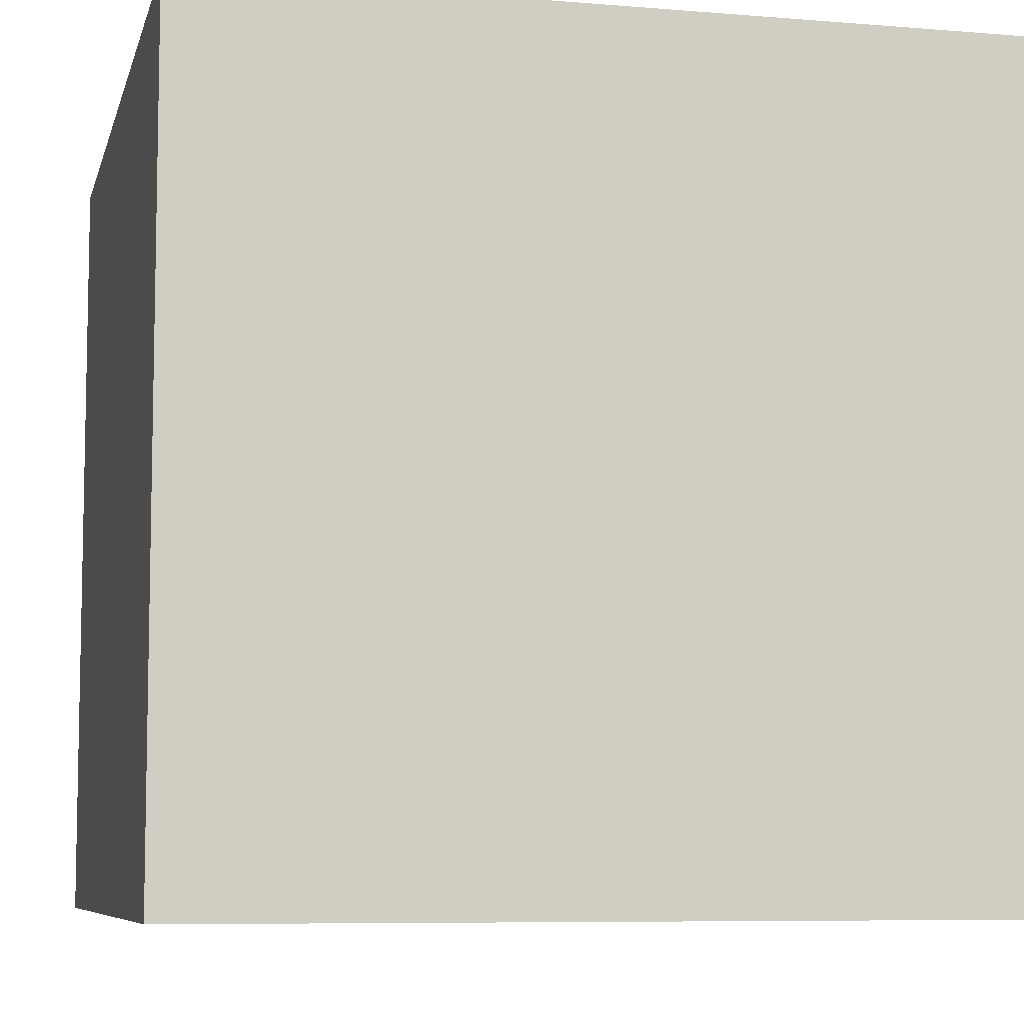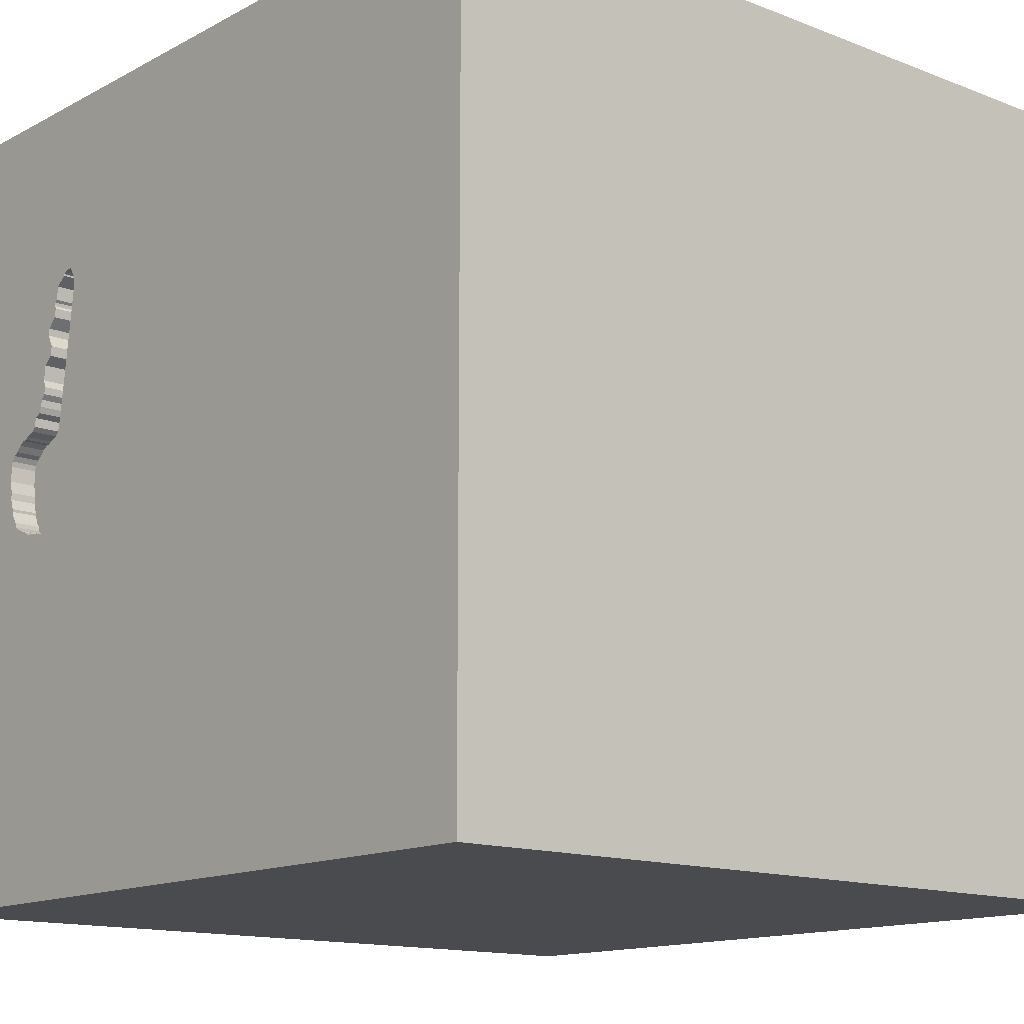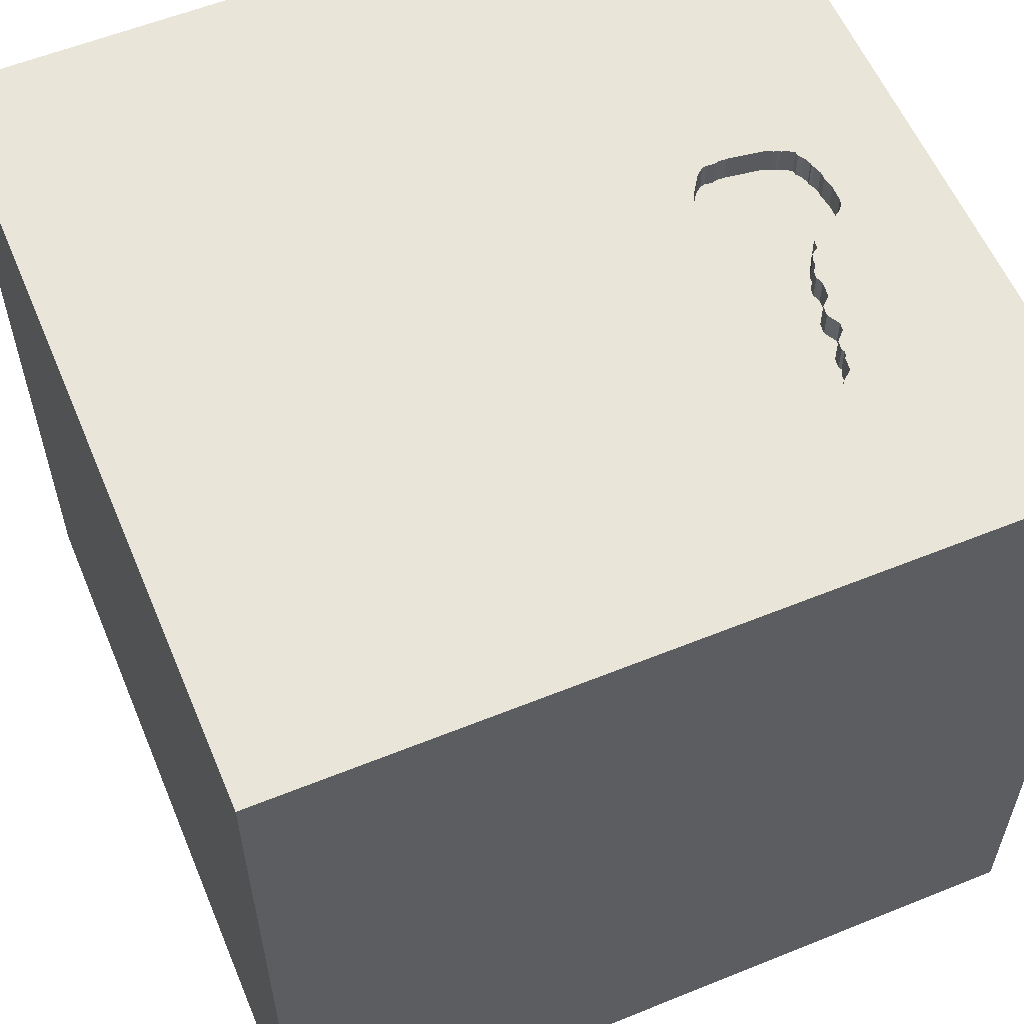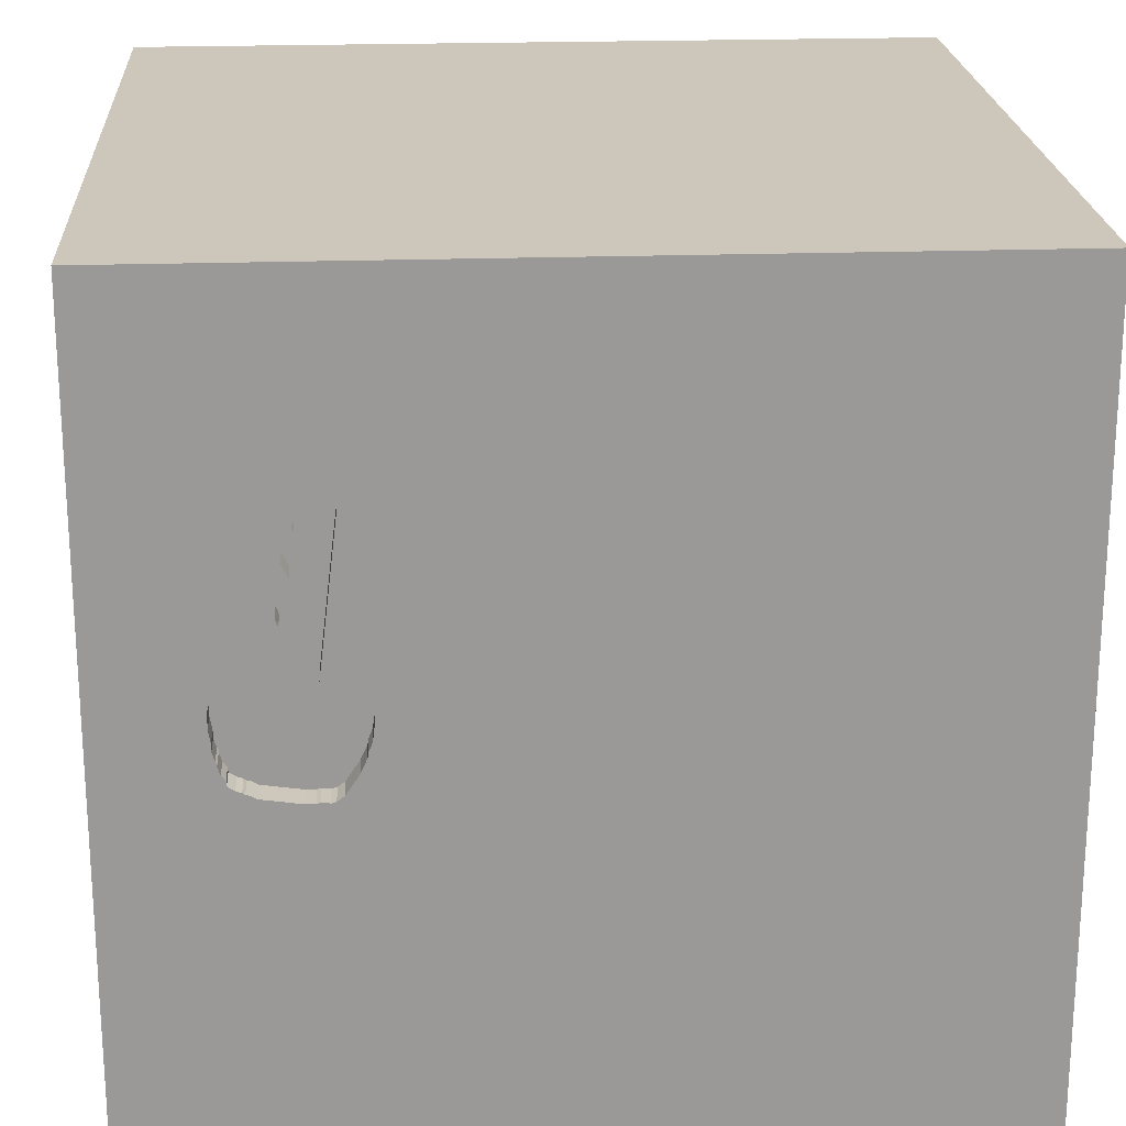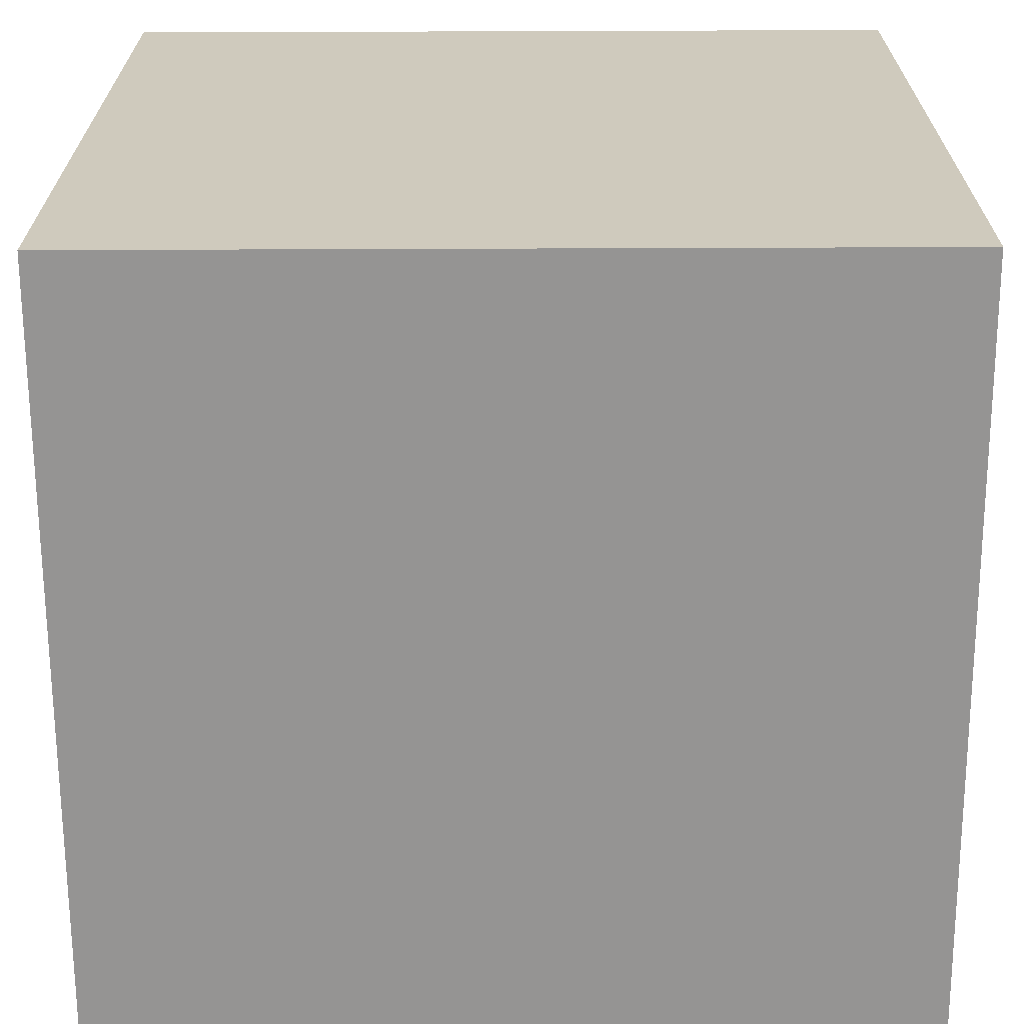
<metadata>
{"format":"obj","ext":"obj","renderer":"f3d","projection":"perspective","resolution":1024,"background":"white","views":[{"elev":-7.5,"azim":-13.2,"up":"+Z"},{"elev":-13.9,"azim":-130.7,"up":"+Z"},{"elev":58.1,"azim":-22.7,"up":"+Y"},{"elev":21.4,"azim":176.5,"up":"+Z"},{"elev":-67.2,"azim":-89.8,"up":"+Y"}]}
</metadata>
<code>
o key_90
v 1.042 1.5 -0.1188
v 0.8052 1.5 0.8294
v 0.8052 1.4 0.8294
v 1.04 1.5 0.2314
v 1.04 1.4 0.2314
v 0.8112 1.5 -0.1571
v 1.02 1.5 -0.1282
v 1.02 1.4 -0.1282
v 0.87 1.5 0.7126
v 0.9395 1.5 0.337
v -1.042 0.3385 -1.5
v -0.8464 0.9896 1.5
v -0.8333 -0.3971 -1.5
v -1.042 -0.625 1.5
v -0.8724 -1.5 -1.016
v -1.094 -1.5 -0.02604
v -0.7552 -1.5 1.302
v -0.8333 -1.5 1.5
v -1.094 1.5 0.3841
v -1.064 1.5 -0.8659
v 0.7394 1.5 0.7607
v 1.098 1.5 0.1947
v 1.098 1.4 0.1947
v 0.9979 1.5 -0.141
v 0.8686 1.5 0.6687
v 0.8686 1.4 0.6687
v 0.3125 -1.094 1.5
v 0.1758 0.2897 -1.5
v 0.4167 0.1562 1.5
v 0.6185 1.178 -1.5
v 0.1823 -0.4557 -1.5
v 0.1823 -0.4818 1.5
v 0.4297 -1.5 -1.042
v 0.1042 -1.5 0.5599
v 0.4948 -1.5 -0.1953
v -0.01302 -1.5 1.276
v -0.1302 -1.5 -1.5
v 0.1302 -1.5 1.5
v 0.3776 0.8398 1.5
v -0.1367 1.5 -1.003
v 0.01953 1.5 -0.06348
v 0.5208 1.5 1.172
v 0.1042 1.5 -1.5
v 0.1042 1.5 1.5
v -0.07161 -1.159 -1.5
v 1.011 1.5 0.2464
v 1.087 1.5 -0.09647
v 1.087 1.4 -0.09647
v 0.9936 1.5 0.2527
v 0.9979 1.4 -0.141
v 1.117 1.5 -0.01525
v 0.7175 1.5 -0.1051
v 0.8253 1.5 -0.1621
v 0.8253 1.4 -0.1621
v -0.1823 -1.146 1.5
v -0.1562 0.4427 1.5
v -0.05208 -0 1.5
v -0.1953 1.068 1.5
v -0.2083 -1.5 -0.8333
v 0 -1.5 0.05208
v -0.2214 -1.5 -1.25
v 0.6435 1.5 0.1122
v 1.127 1.5 0.01625
v 1.127 1.4 0.01625
v 1.135 1.5 0.1452
v 0.8039 1.5 0.2329
v 1.033 1.5 -0.1266
v 1.033 1.4 -0.1266
v 0.8649 1.5 0.7299
v 0.8645 1.5 0.7019
v 0.8645 1.4 0.7019
v 1.029 1.5 0.2401
v 0.646 1.5 0.1192
v 0.7807 1.5 0.8365
v 0.7807 1.4 0.8365
v 1.25 0.4687 1.5
v 1.25 -0.3906 1.5
v 1.042 -1.5 0.4167
v 1.094 -1.5 -0.1042
v 1.12 -1.5 1.055
v 1.042 -1.5 -0.638
v 1.5 -1.5 1.5
v 0.8724 1.5 -0.9635
v 1.224 1.5 0.4557
v 1.25 1.5 -0.2083
v 1.5 1.5 1.5
v 1.135 1.5 0.116
v 0.6672 1.5 0.000503
v 0.6672 1.4 0.000504
v 1.127 1.5 0.04322
v 1.127 1.4 0.04322
v 1.075 1.5 -0.1045
v 0.882 1.5 0.5591
v 0.882 1.4 0.5591
v 0.9783 1.5 0.2676
v 1.113 1.5 -0.03266
v 1.113 1.4 -0.03266
v 0.6967 1.5 0.1726
v 0.6924 1.5 -0.06718
v 0.6924 1.4 -0.06718
v 0.8605 1.5 0.7351
v 0.8605 1.4 0.7351
v 0.7827 1.5 0.2134
v 0.7827 1.4 0.2134
v 0.9783 1.4 0.2676
v 0.8126 1.5 0.8236
v -0.625 0.3906 1.5
v -0.7552 1.143 -1.5
v -0.4687 -1.5 0.1823
v -0.3906 -1.5 -0.4167
v -0.5208 -1.5 0.9115
v -0.3125 1.5 1.126
v -0.625 -1.198 1.5
v -0.4427 -0.4688 1.5
v 0.6435 1.4 0.1122
v -1.5 -1.042 -0.9115
v -1.5 -0.5599 1.25
v -1.5 -0.8854 0.8333
v -1.5 0.5729 0.3646
v -1.5 0.4427 -0.1562
v -1.5 0.2214 1.172
v -1.5 0.625 -0.625
v -1.5 0.1562 0.625
v -1.5 -0.1042 -1.5
v -1.5 0.1042 1.5
v -1.5 0.1042 -1.094
v -1.5 -0.1823 0.1562
v -1.5 0 -0.4687
v -1.5 1.237 0.5729
v -1.5 1.185 -0.1823
v -1.5 1.5 1.5
v -1.5 1.5 -1.5
v -1.5 1.224 -1.003
v -1.5 -0.5208 0.3906
v -1.5 -0.4687 -0.4167
v -1.5 -1.5 0.1302
v -1.5 -1.5 1.5
v -1.5 -1.5 -1.5
v -1.5 0.625 -1.198
v -1.5 0.7292 0.8333
v -1.5 1.5 0.1042
v -1.5 -1.224 0.3385
v -1.5 -1.12 -0.1953
v -1.5 -0.4297 -1.042
v 1.029 1.4 0.2401
v 0.8589 1.5 -0.1614
v 1.088 1.5 -0.07947
v 1.129 1.5 0.1648
v 1.129 1.4 0.1648
v 1.117 1.4 -0.01525
v 0.9742 1.5 0.3008
v 0.9742 1.4 0.3008
v 0.957 -1.042 -1.5
v 0.7552 -0.612 1.5
v 1.5 -1.5 -1.5
v 0.625 -1.5 1.12
v 0.6528 1.5 0.0358
v 0.742 1.5 0.7947
v 0.742 1.4 0.7947
v 0.7726 1.5 -0.1585
v 0.6967 1.4 0.1726
v 0.7813 1.5 -0.1608
v 0.9205 1.5 0.3819
v 0.9205 1.4 0.3819
v 0.9489 1.5 0.3146
v 0.8865 1.5 0.5226
v 1.5 -0.9505 -0.931
v 1.5 -0.8333 1.5
v 1.5 0.8887 -0.9115
v 1.5 0.06185 0.9245
v 1.5 0.4036 -0.1107
v 1.5 -0.1302 -1.5
v 1.5 0.1302 1.5
v 1.5 -0.2083 -1.12
v 1.5 1.12 0.2083
v 1.5 1.12 1.042
v 1.5 -0.4687 -0.2083
v 1.5 -1.5 -0.1302
v 1.5 -1.5 0.8333
v 1.5 1.5 -1.5
v 1.5 1.5 -0.1042
v 1.5 -1.175 0.5273
v 1.089 1.5 0.2053
v 0.886 1.5 0.6506
v -1.263 0.3646 1.5
v -1.198 -0.1823 1.5
v -1.237 -1.5 -0.651
v -1.198 -1.5 0.3646
v 0.7707 1.5 0.8353
v 0.9395 1.4 0.337
v 0.9204 1.5 0.493
v 0.9204 1.4 0.493
v 0.8589 1.4 -0.1614
v 0.9362 1.5 0.3636
v 0.8942 1.5 0.5823
v 0.9173 1.5 0.4084
v 0.8134 1.5 0.8169
v 0.8134 1.4 0.8169
v 0.9489 1.4 0.3146
v 0.6528 1.4 0.0358
v 0.7707 1.4 0.8353
v 0.9362 1.4 0.3636
v 0.8126 1.4 0.8236
v 1.088 1.4 -0.07947
v 0.9173 1.4 0.4084
v 1.103 1.5 -0.06084
v 0.6693 1.5 -0.0161
v 0.6693 1.4 -0.0161
v 0.8039 1.4 0.2329
v 1.139 0.1562 -1.5
v 0.8333 0.2083 1.5
v 0.8333 1.042 1.5
v 0.7328 1.5 0.1897
v 0.7378 1.5 -0.1358
v 0.7639 1.5 -0.1562
v 0.8865 1.4 0.5226
v 1.135 1.5 0.088
v 1.135 1.4 0.088
v 0.9273 1.5 0.4366
v 1.062 1.5 -0.113
v 1.062 1.4 -0.113
v 1.054 1.5 0.2297
v 1.054 1.4 0.2297
v 0.7394 1.4 0.7607
v 0.8339 1.5 0.8009
v 1.042 1.4 -0.1188
v 1.111 1.5 -0.0227
v 1.111 1.4 -0.0227
v 0.9308 1.5 -0.1509
v 0.7639 1.4 -0.1562
v 0.9273 1.4 0.4366
v 0.9066 1.5 0.6059
v 0.9066 1.4 0.6059
v 1.117 1.5 0.1835
v 1.117 1.4 0.1835
v 0.87 1.4 0.7126
v 1.135 1.4 0.1452
v 0.9936 1.4 0.2527
v 1.079 1.5 0.2159
v 1.079 1.4 0.2159
v 0.9033 1.5 0.6325
v 0.9033 1.4 0.6325
v 0.8544 1.5 0.7849
v 0.8544 1.4 0.7849
v 0.8112 1.4 -0.1571
v 0.8683 1.5 0.7259
v 0.8683 1.4 0.7259
v 0.646 1.4 0.1192
v 1.103 1.4 -0.06084
v 0.7813 1.4 -0.1608
v 0.7378 1.4 -0.1358
v 1.107 1.5 0.1891
f 137 17 18
f 18 113 137
f 125 117 137
f 117 118 137
f 14 125 137
f 137 142 136
f 118 142 137
f 38 113 18
f 17 38 18
f 38 55 113
f 14 186 125
f 136 188 137
f 137 111 17
f 17 36 38
f 113 14 137
f 125 121 117
f 111 36 17
f 136 16 188
f 117 134 118
f 142 143 136
f 188 111 137
f 113 114 14
f 186 185 125
f 134 142 118
f 188 109 111
f 55 114 113
f 38 27 55
f 14 114 186
f 121 134 117
f 134 143 142
f 143 138 136
f 136 187 16
f 121 123 134
f 138 187 136
f 16 109 188
f 109 34 111
f 34 36 111
f 55 32 114
f 114 107 186
f 131 121 125
f 36 156 38
f 82 27 38
f 27 32 55
f 185 131 125
f 143 116 138
f 156 82 38
f 123 127 134
f 107 185 186
f 131 140 121
f 134 135 143
f 114 57 107
f 140 123 121
f 16 110 109
f 109 60 34
f 156 80 82
f 82 154 27
f 154 32 27
f 32 57 114
f 187 110 16
f 34 156 36
f 127 135 134
f 135 116 143
f 107 12 185
f 12 131 185
f 140 119 123
f 123 119 127
f 138 15 187
f 15 110 187
f 57 56 107
f 119 120 127
f 127 128 135
f 135 144 116
f 110 60 109
f 32 29 57
f 120 128 127
f 15 59 110
f 60 35 34
f 34 78 156
f 131 129 140
f 140 129 119
f 78 80 156
f 82 77 154
f 56 58 107
f 128 144 135
f 80 179 82
f 182 168 82
f 154 29 32
f 29 56 57
f 58 12 107
f 116 144 138
f 110 35 60
f 35 78 34
f 182 82 179
f 154 211 29
f 138 61 15
f 15 61 59
f 168 77 82
f 119 130 120
f 120 122 128
f 128 126 144
f 170 168 182
f 29 39 56
f 129 130 119
f 35 79 78
f 77 211 154
f 58 131 12
f 19 131 112
f 131 141 129
f 144 124 138
f 59 35 110
f 78 179 80
f 56 39 58
f 58 44 131
f 19 141 131
f 122 126 128
f 13 138 124
f 45 138 13
f 138 37 61
f 59 33 35
f 211 39 29
f 112 131 44
f 41 19 112
f 45 37 138
f 168 173 77
f 141 130 129
f 130 122 120
f 126 124 144
f 78 178 179
f 170 173 168
f 122 139 126
f 11 13 124
f 61 33 59
f 33 81 35
f 81 79 35
f 79 178 78
f 182 179 178
f 77 76 211
f 211 212 39
f 31 45 13
f 177 170 182
f 28 31 13
f 171 170 177
f 33 155 81
f 173 76 77
f 76 212 211
f 39 44 58
f 20 141 19
f 130 133 122
f 122 133 139
f 37 33 61
f 42 112 44
f 21 41 112
f 41 20 19
f 139 124 126
f 28 13 11
f 167 182 178
f 21 112 42
f 81 178 79
f 177 182 167
f 76 86 212
f 141 133 130
f 153 45 31
f 37 155 33
f 212 44 39
f 40 20 41
f 141 132 133
f 139 132 124
f 108 11 124
f 108 28 11
f 45 155 37
f 176 173 170
f 173 86 76
f 212 86 44
f 86 42 44
f 41 21 98
f 41 98 73
f 41 73 62
f 41 99 52
f 20 132 141
f 133 132 139
f 108 124 132
f 210 153 31
f 153 155 45
f 81 155 178
f 171 175 170
f 176 86 173
f 21 103 213
f 21 213 98
f 41 62 157
f 207 99 41
f 157 88 207
f 41 157 207
f 214 215 41
f 41 52 214
f 83 41 215
f 28 210 31
f 167 178 155
f 174 177 167
f 171 177 174
f 84 69 101
f 84 101 243
f 158 21 42
f 42 84 243
f 243 225 197
f 243 197 106
f 189 158 42
f 42 243 106
f 74 189 42
f 42 106 2
f 2 74 42
f 66 103 21
f 162 83 215
f 215 160 162
f 83 40 41
f 30 28 108
f 210 28 30
f 169 175 171
f 175 176 170
f 84 42 86
f 246 69 84
f 84 195 232
f 9 246 84
f 241 184 25
f 241 25 70
f 84 232 241
f 9 84 241
f 241 70 9
f 146 229 83
f 83 162 6
f 53 146 83
f 83 6 53
f 169 171 174
f 195 84 166
f 166 93 195
f 24 85 83
f 83 229 24
f 191 166 84
f 84 10 194
f 194 163 196
f 194 196 219
f 219 191 84
f 84 194 219
f 220 92 85
f 67 1 220
f 24 7 67
f 67 220 85
f 85 24 67
f 84 165 10
f 85 92 47
f 85 47 147
f 85 147 206
f 84 87 65
f 252 22 183
f 234 252 183
f 84 65 148
f 234 183 239
f 84 148 234
f 151 165 84
f 49 95 151
f 72 46 49
f 84 234 239
f 49 151 84
f 222 4 72
f 72 49 84
f 84 239 222
f 222 72 84
f 217 87 85
f 96 227 51
f 85 206 96
f 90 217 85
f 85 96 51
f 85 51 63
f 85 63 90
f 43 40 83
f 43 20 40
f 43 30 108
f 181 175 169
f 181 176 175
f 181 83 85
f 180 43 83
f 43 132 20
f 43 108 132
f 180 30 43
f 180 210 30
f 172 153 210
f 172 174 167
f 172 169 174
f 180 181 169
f 181 86 176
f 181 84 86
f 85 87 84
f 180 83 181
f 180 172 210
f 172 155 153
f 172 167 155
f 180 169 172
f 181 85 84
f 249 228 97
f 249 204 228
f 249 97 206
f 97 228 96
f 206 147 204
f 204 249 206
f 226 228 204
f 96 206 97
f 227 96 228
f 226 8 228
f 226 204 221
f 51 227 228
f 228 150 51
f 147 47 48
f 48 204 147
f 68 8 226
f 104 228 8
f 220 1 226
f 226 221 220
f 48 221 204
f 228 64 150
f 48 47 92
f 8 68 7
f 1 67 68
f 68 226 1
f 228 104 91
f 104 8 50
f 92 220 221
f 221 48 92
f 63 51 150
f 150 64 63
f 91 64 228
f 67 7 68
f 7 24 8
f 238 91 104
f 104 50 193
f 50 8 24
f 90 63 64
f 64 91 90
f 238 5 91
f 209 238 104
f 89 104 193
f 229 146 193
f 193 50 229
f 50 24 229
f 145 5 238
f 5 218 91
f 238 209 105
f 209 104 66
f 104 89 161
f 100 89 193
f 91 218 90
f 72 4 5
f 5 145 72
f 46 72 145
f 145 238 46
f 5 23 218
f 238 105 49
f 105 209 199
f 103 66 104
f 21 209 66
f 213 103 104
f 104 161 213
f 89 200 161
f 100 208 89
f 245 100 193
f 146 53 54
f 54 193 146
f 217 90 218
f 49 46 238
f 5 240 23
f 23 237 218
f 95 49 105
f 105 199 152
f 209 190 199
f 224 209 21
f 161 98 213
f 200 89 157
f 161 200 248
f 99 207 208
f 208 100 99
f 89 208 88
f 251 100 245
f 245 193 54
f 53 6 54
f 218 237 87
f 87 217 218
f 4 222 223
f 223 5 4
f 5 223 240
f 183 22 23
f 23 240 183
f 237 23 149
f 105 152 95
f 165 151 152
f 152 199 165
f 209 164 190
f 10 165 199
f 199 190 10
f 224 216 209
f 161 248 73
f 73 98 161
f 88 157 89
f 248 200 115
f 207 88 208
f 100 251 52
f 52 99 100
f 251 245 250
f 245 54 6
f 65 87 237
f 222 239 240
f 240 223 222
f 239 183 240
f 22 252 23
f 237 149 65
f 235 149 23
f 151 95 152
f 209 205 164
f 202 190 164
f 224 94 216
f 216 205 209
f 21 158 159
f 159 224 21
f 115 200 157
f 157 62 115
f 62 73 248
f 248 115 62
f 251 214 52
f 251 250 230
f 250 245 162
f 6 162 245
f 252 234 235
f 235 23 252
f 148 65 149
f 149 235 148
f 196 163 164
f 164 205 196
f 190 202 10
f 202 164 194
f 224 26 94
f 93 166 216
f 216 94 93
f 205 216 231
f 224 159 198
f 158 189 159
f 215 214 251
f 251 230 215
f 160 215 230
f 230 250 160
f 162 160 250
f 234 148 235
f 163 194 164
f 202 194 10
f 224 71 26
f 26 233 94
f 166 191 216
f 219 196 205
f 205 231 219
f 231 216 192
f 244 224 198
f 201 198 159
f 201 159 189
f 224 102 71
f 70 25 26
f 26 71 70
f 233 26 242
f 94 233 195
f 195 93 94
f 192 216 191
f 231 192 219
f 244 102 224
f 225 243 244
f 244 198 225
f 75 198 201
f 189 74 201
f 102 247 71
f 25 184 26
f 233 242 232
f 184 241 242
f 242 26 184
f 232 195 233
f 191 219 192
f 102 244 101
f 197 225 198
f 243 101 244
f 198 75 3
f 75 201 74
f 247 102 69
f 69 246 247
f 71 247 236
f 9 70 71
f 71 236 9
f 241 232 242
f 101 69 102
f 106 197 198
f 198 203 106
f 203 198 3
f 3 75 2
f 74 2 75
f 246 9 247
f 236 247 9
f 203 3 106
f 2 106 3

</code>
